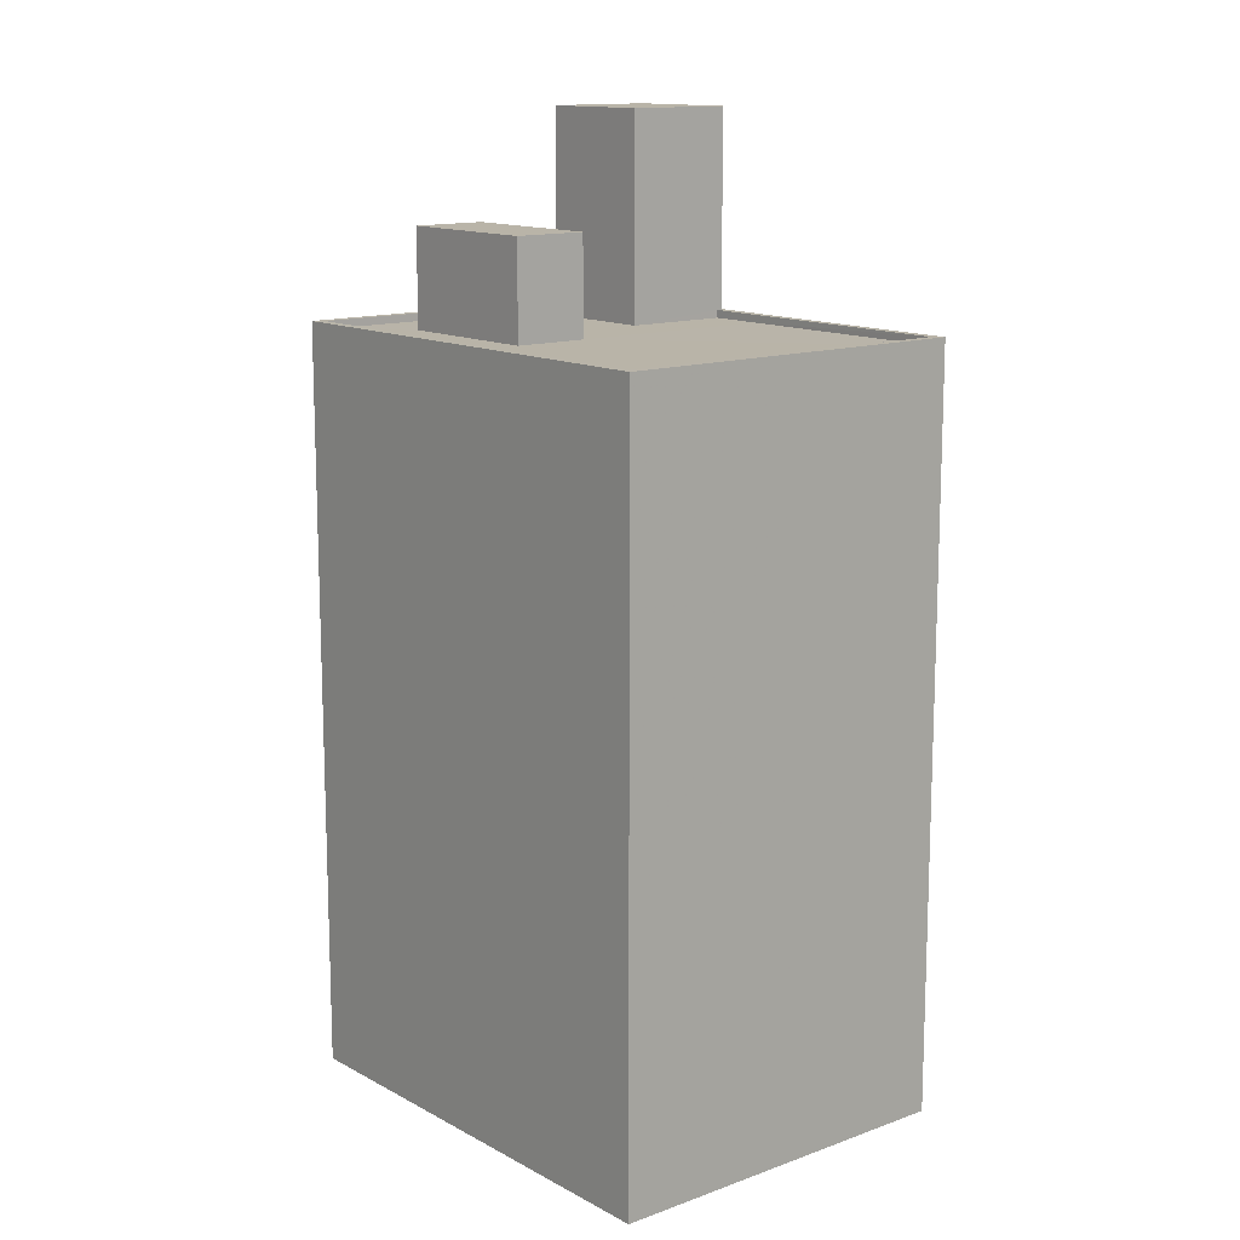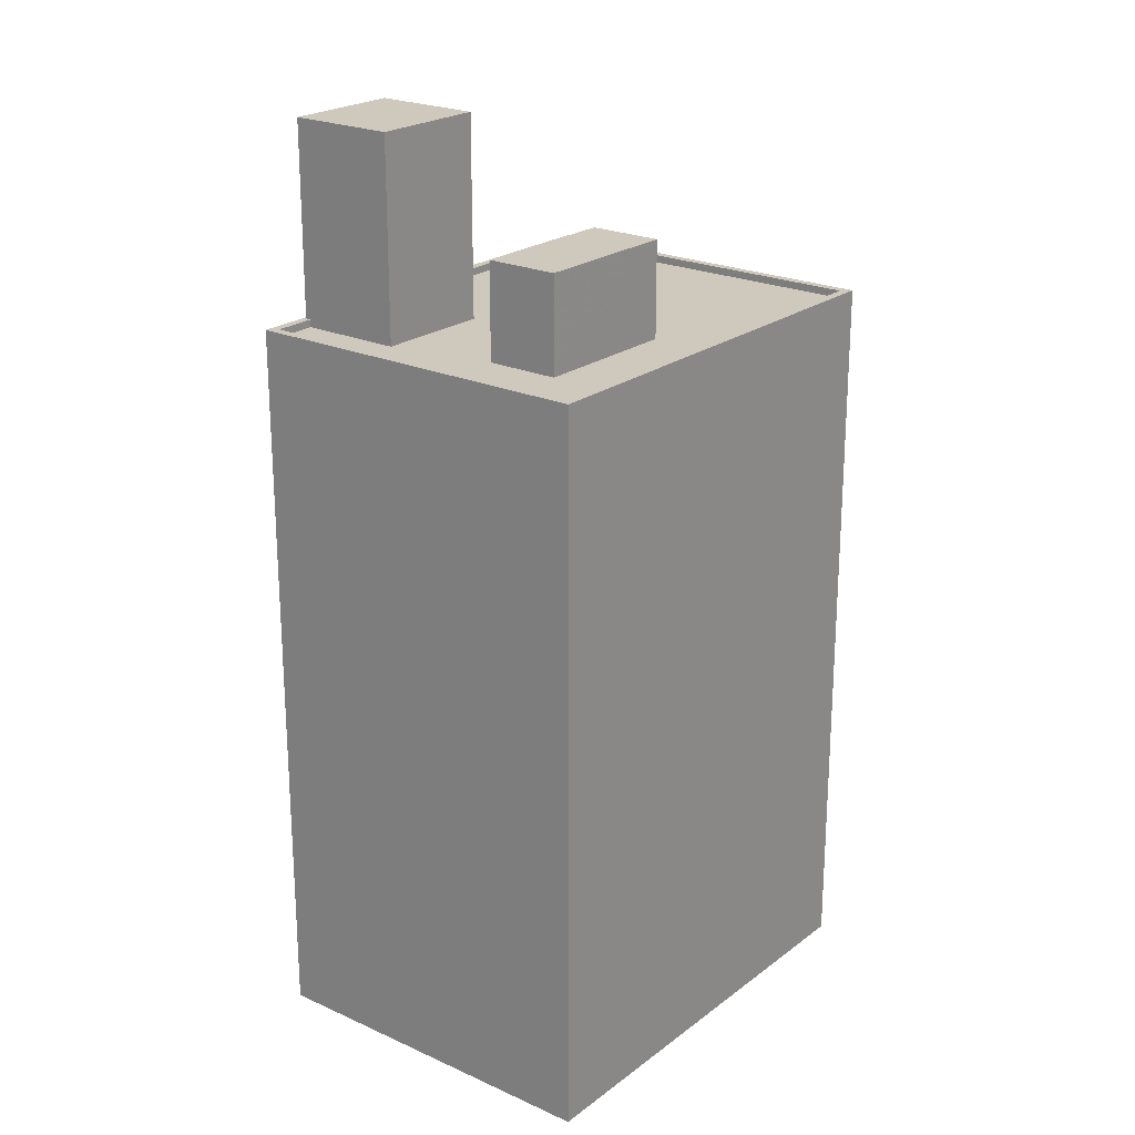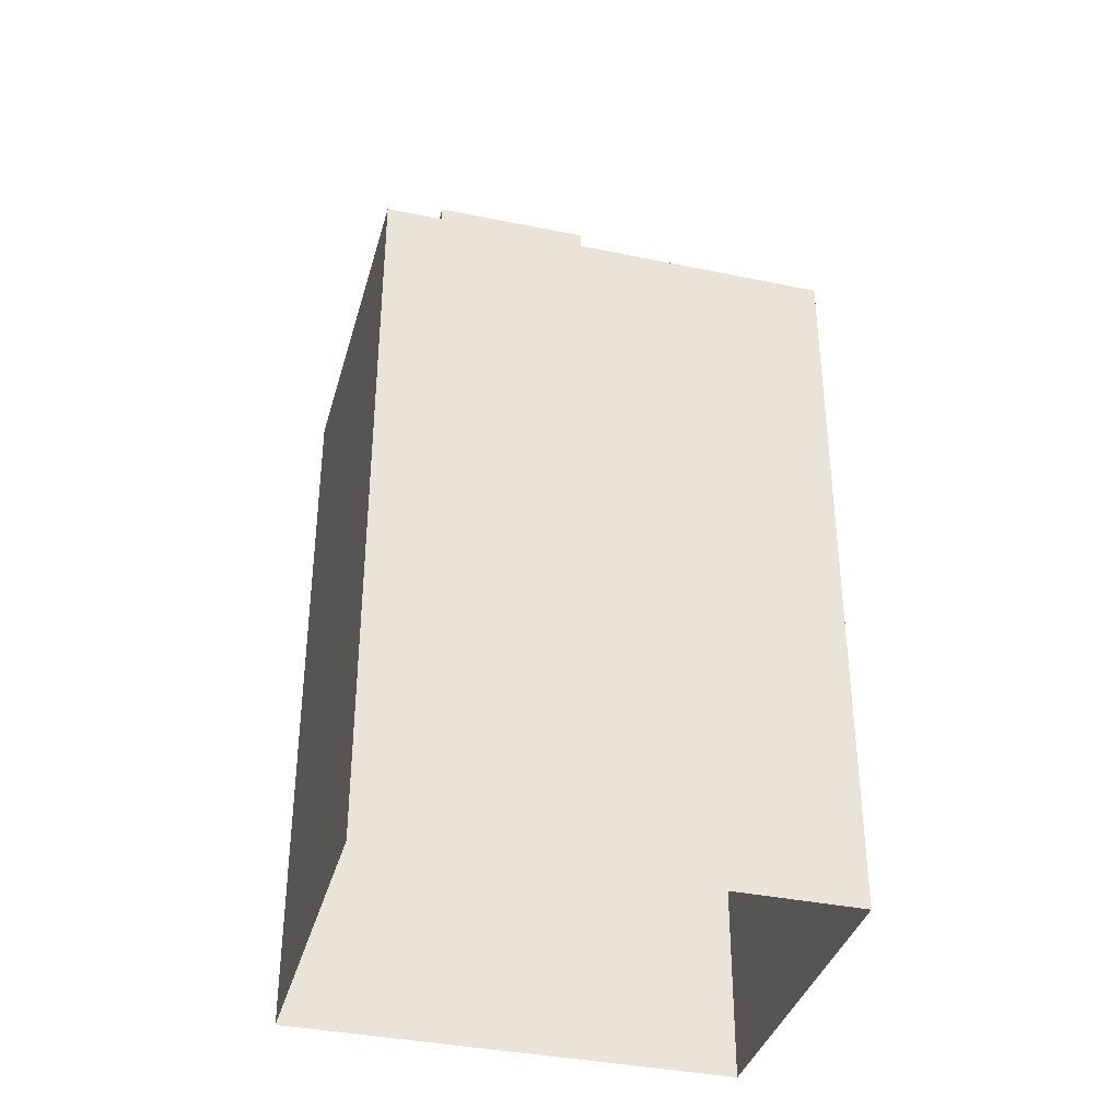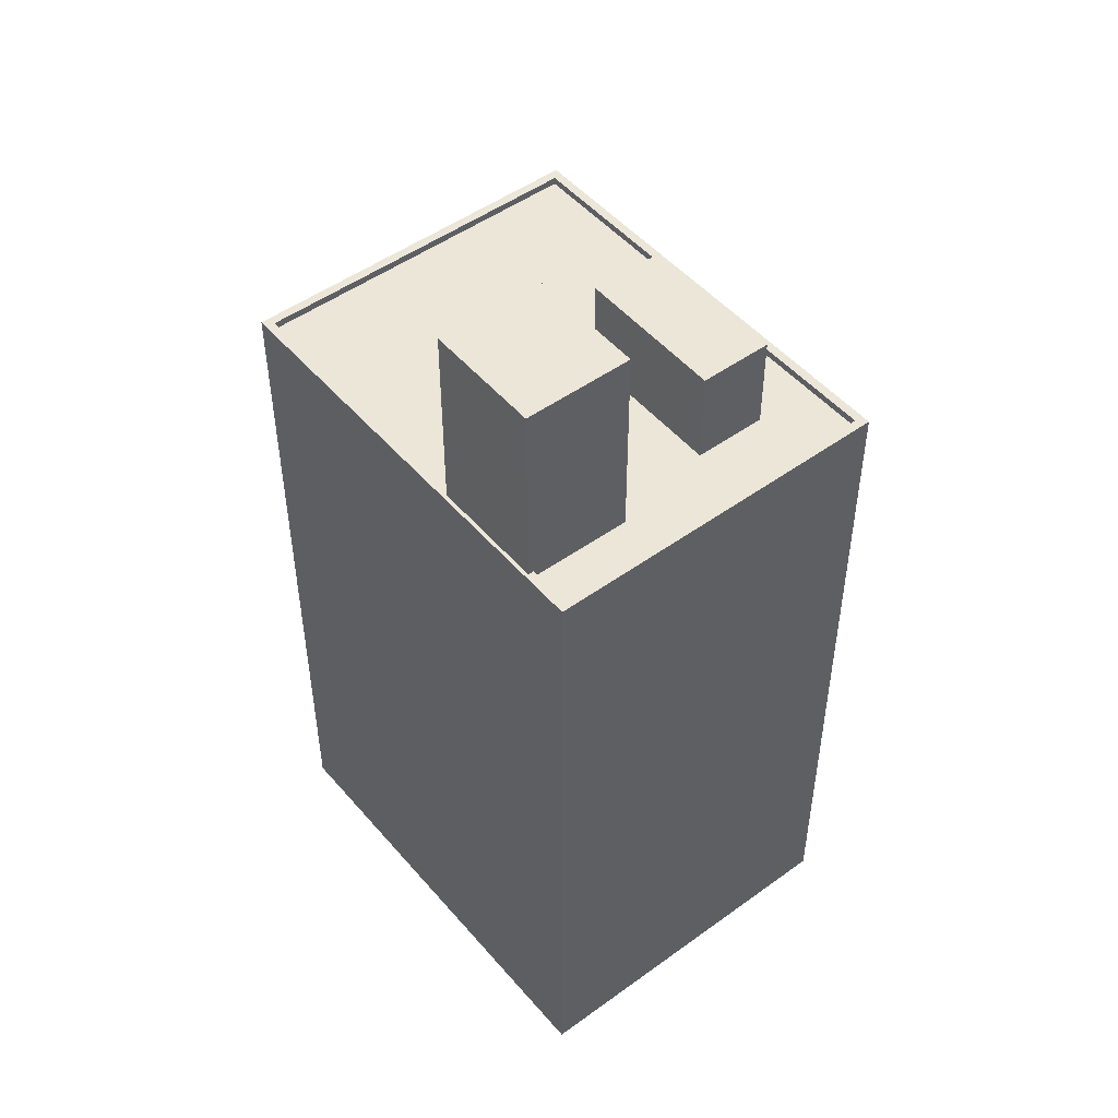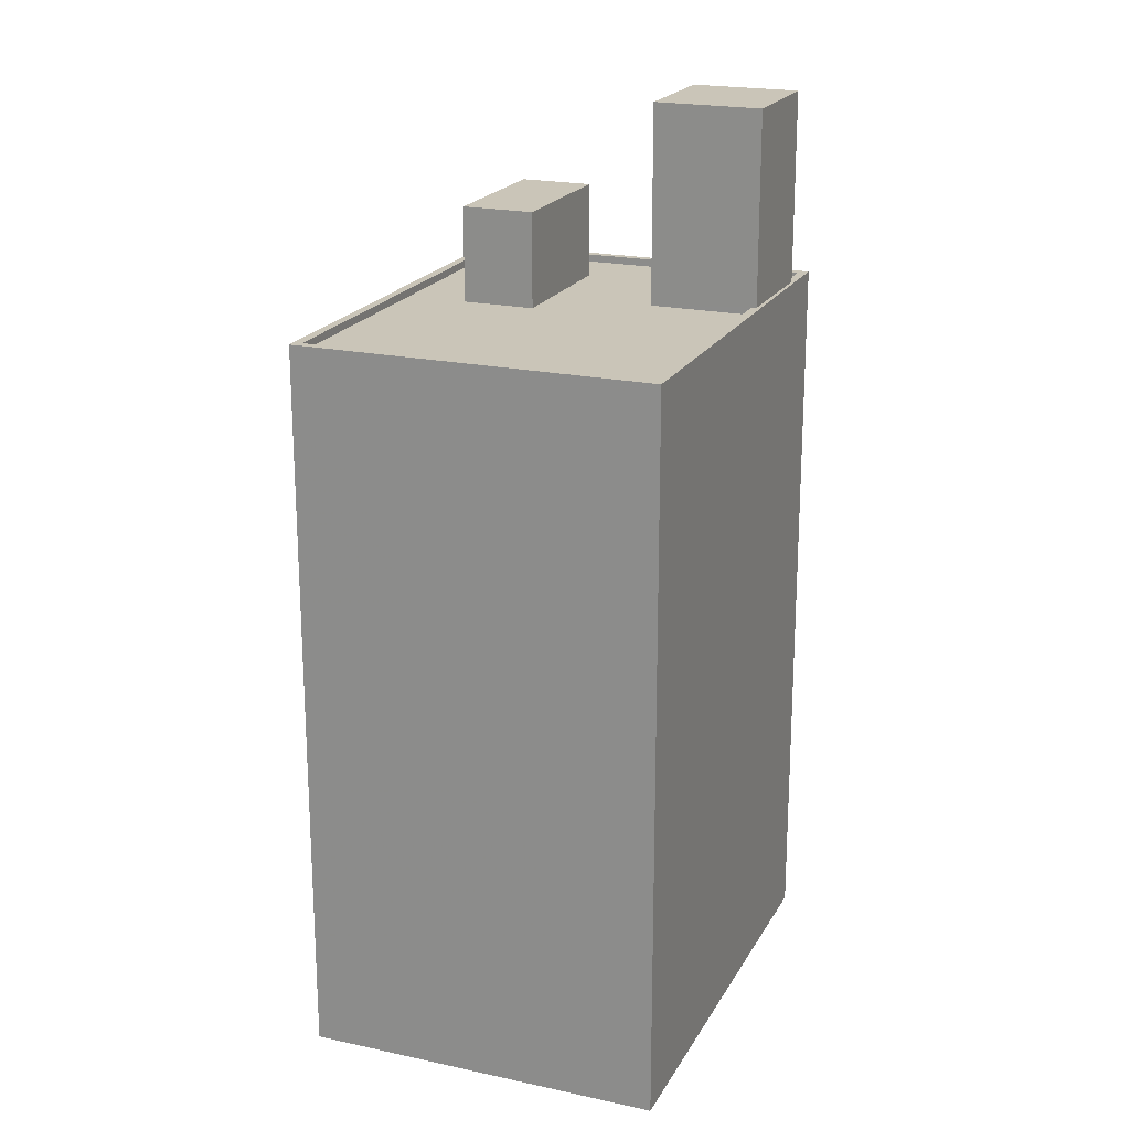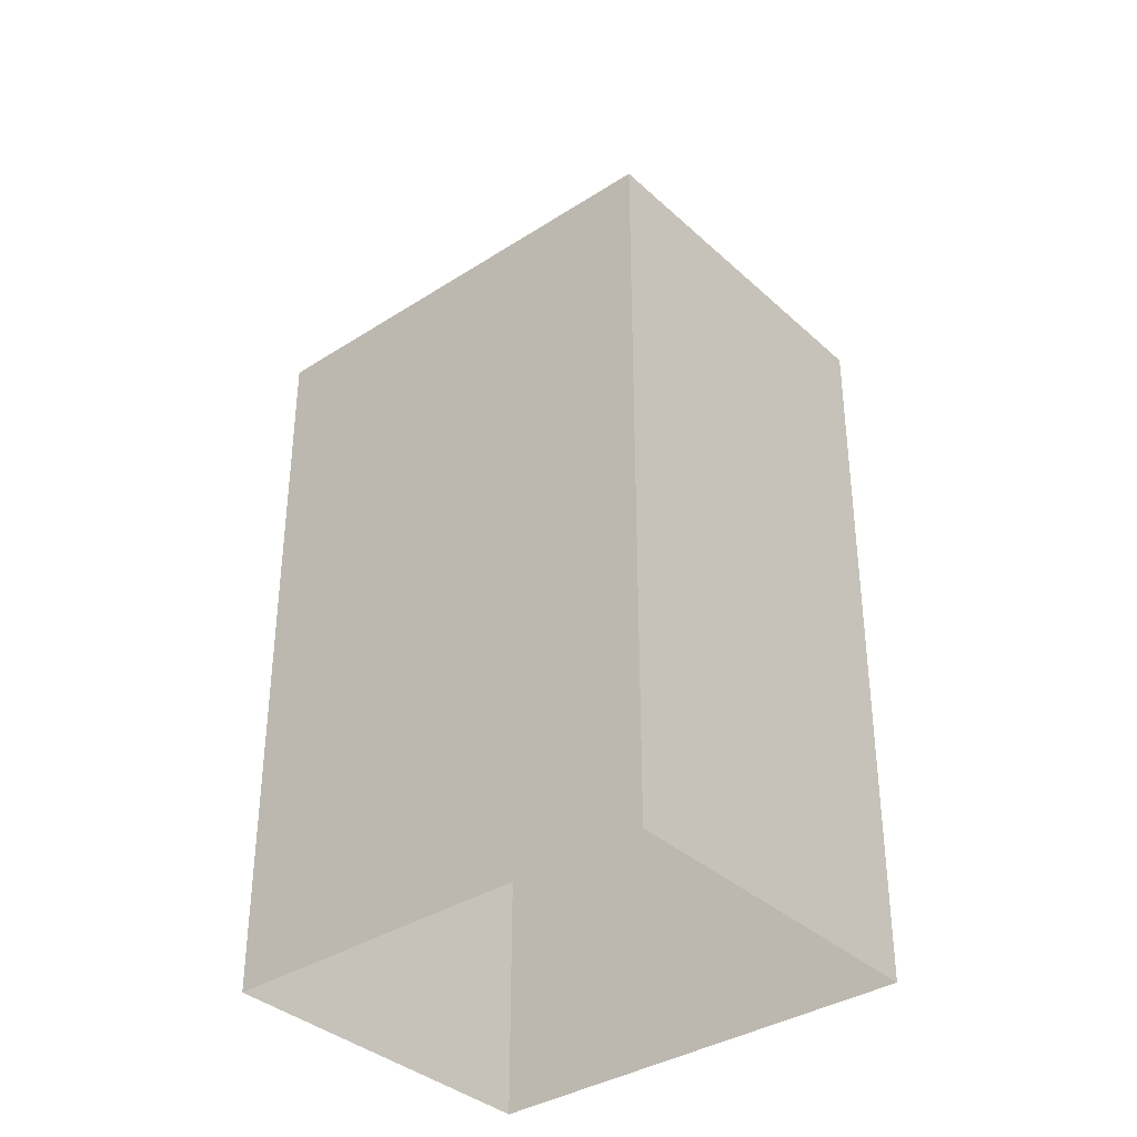
<metadata>
{"format":"obj","ext":"obj","renderer":"f3d","projection":"perspective","resolution":1024,"background":"white","views":[{"elev":13.3,"azim":28.7,"up":"+Z"},{"elev":22.4,"azim":-73.6,"up":"+Z"},{"elev":-36.8,"azim":-36.7,"up":"+Z"},{"elev":49.3,"azim":-150.4,"up":"+Z"},{"elev":20.4,"azim":90.0,"up":"+Z"},{"elev":-36.1,"azim":18.5,"up":"+Z"}]}
</metadata>
<code>
v -7142 -3.731e+04 30.07
v -7147 -3.731e+04 30.07
v -7147 -3.731e+04 26.88
v -7142 -3.731e+04 26.88
v -7146 -3.731e+04 30.07
v -7146 -3.731e+04 26.88
v -7142 -3.731e+04 30.07
v -7142 -3.731e+04 26.88
v -7150 -3.731e+04 27.13
v -7150 -3.731e+04 26.88
v -7146 -3.73e+04 26.88
v -7146 -3.73e+04 27.13
v -7132 -3.731e+04 26.87
v -7132 -3.731e+04 27.12
v -7139 -3.73e+04 26.88
v -7141 -3.73e+04 27.13
v -7141 -3.73e+04 26.88
v -7144 -3.73e+04 27.13
v -7144 -3.73e+04 26.88
v -7136 -3.732e+04 27.12
v -7136 -3.732e+04 26.87
v -7143 -3.732e+04 26.88
v -7146 -3.73e+04 2.636
v -7132 -3.731e+04 27.12
v -7132 -3.731e+04 2.63
v -7146 -3.73e+04 27.13
v -7136 -3.732e+04 27.12
v -7136 -3.732e+04 2.63
v -7150 -3.731e+04 2.636
v -7150 -3.731e+04 27.13
v -7146 -3.731e+04 26.88
v -7142 -3.731e+04 33.56
v -7146 -3.731e+04 33.56
v -7142 -3.731e+04 26.88
v -7144 -3.73e+04 27.13
v -7144 -3.73e+04 33.56
v -7141 -3.73e+04 33.56
v -7141 -3.73e+04 27.13
f 28 29 23
f 25 28 23
f 1 2 3
f 4 1 3
f 2 5 6
f 3 2 6
f 6 7 8
f 6 5 7
f 8 1 4
f 8 7 1
f 9 10 11
f 12 9 11
f 13 14 15
f 14 16 15
f 16 17 15
f 18 12 11
f 19 18 11
f 20 13 21
f 20 14 13
f 10 9 22
f 22 20 21
f 22 9 20
f 23 24 25
f 23 26 24
f 27 28 25
f 24 27 25
f 27 29 28
f 27 30 29
f 30 23 29
f 30 26 23
f 31 32 33
f 31 34 32
f 19 31 18
f 35 18 36
f 36 18 33
f 18 31 33
f 35 36 37
f 38 35 37
f 34 16 32
f 32 16 37
f 34 17 16
f 37 16 38
f 7 2 1
f 7 5 2
f 8 13 15
f 13 8 21
f 22 21 4
f 21 8 4
f 22 4 3
f 3 10 22
f 11 10 31
f 15 34 8
f 34 6 8
f 10 3 6
f 15 17 34
f 11 31 19
f 31 6 34
f 10 6 31
f 14 38 16
f 35 12 18
f 35 26 12
f 24 38 14
f 26 38 24
f 26 35 38
f 26 30 9
f 27 24 14
f 27 9 30
f 26 9 12
f 20 27 14
f 9 27 20
f 36 33 32
f 37 36 32

</code>
